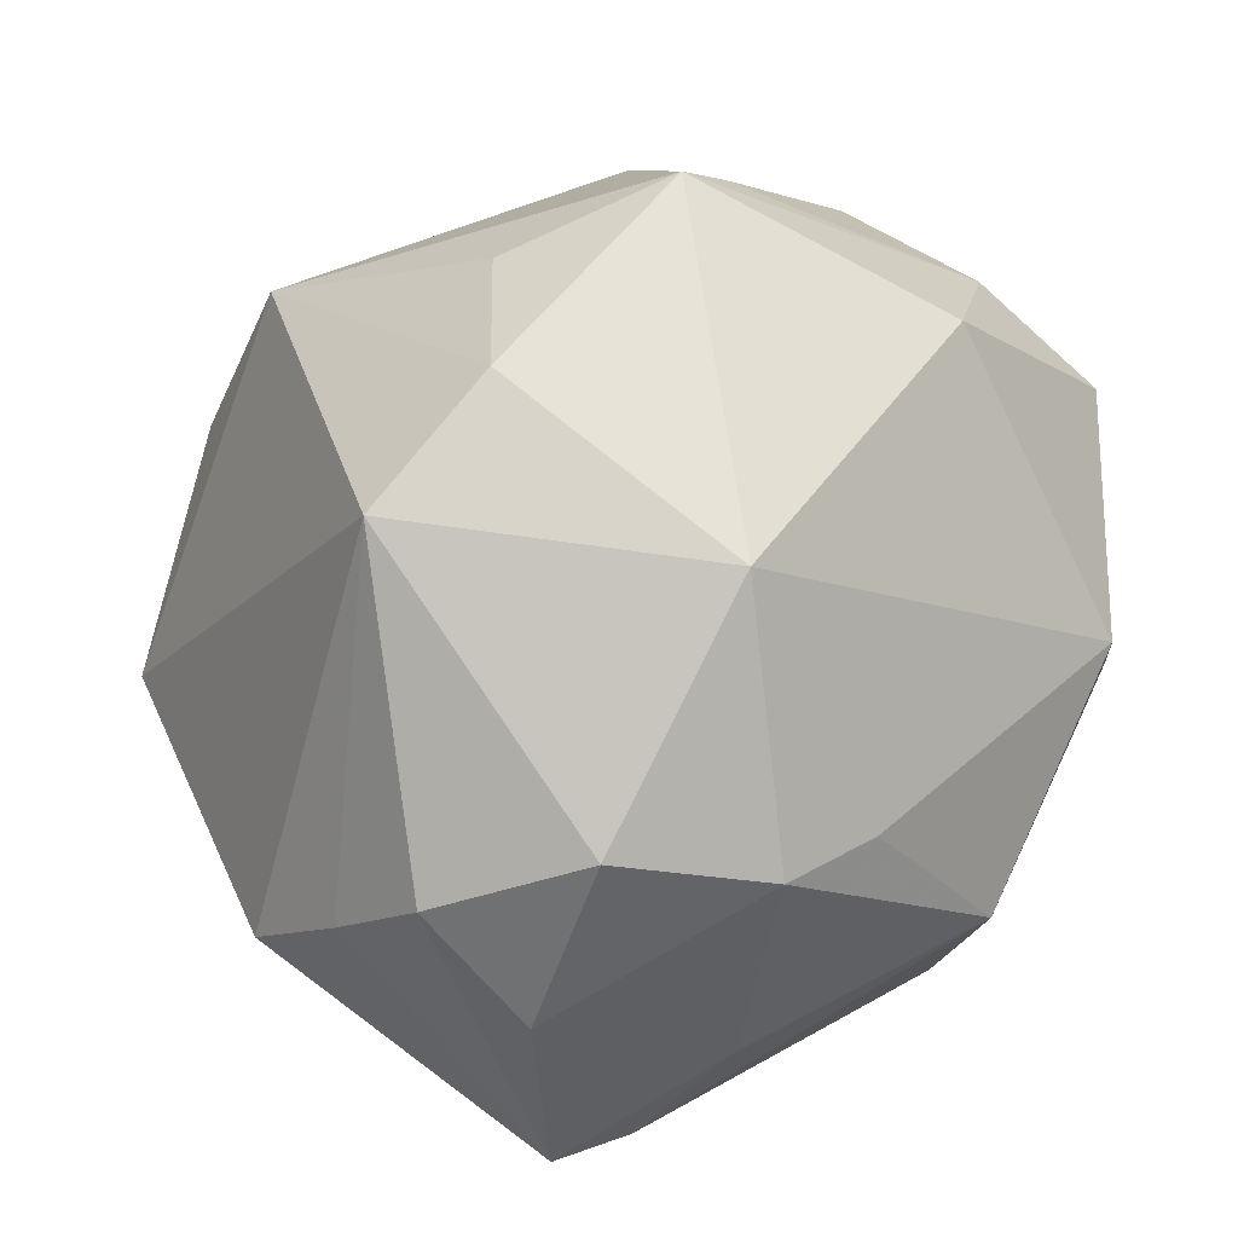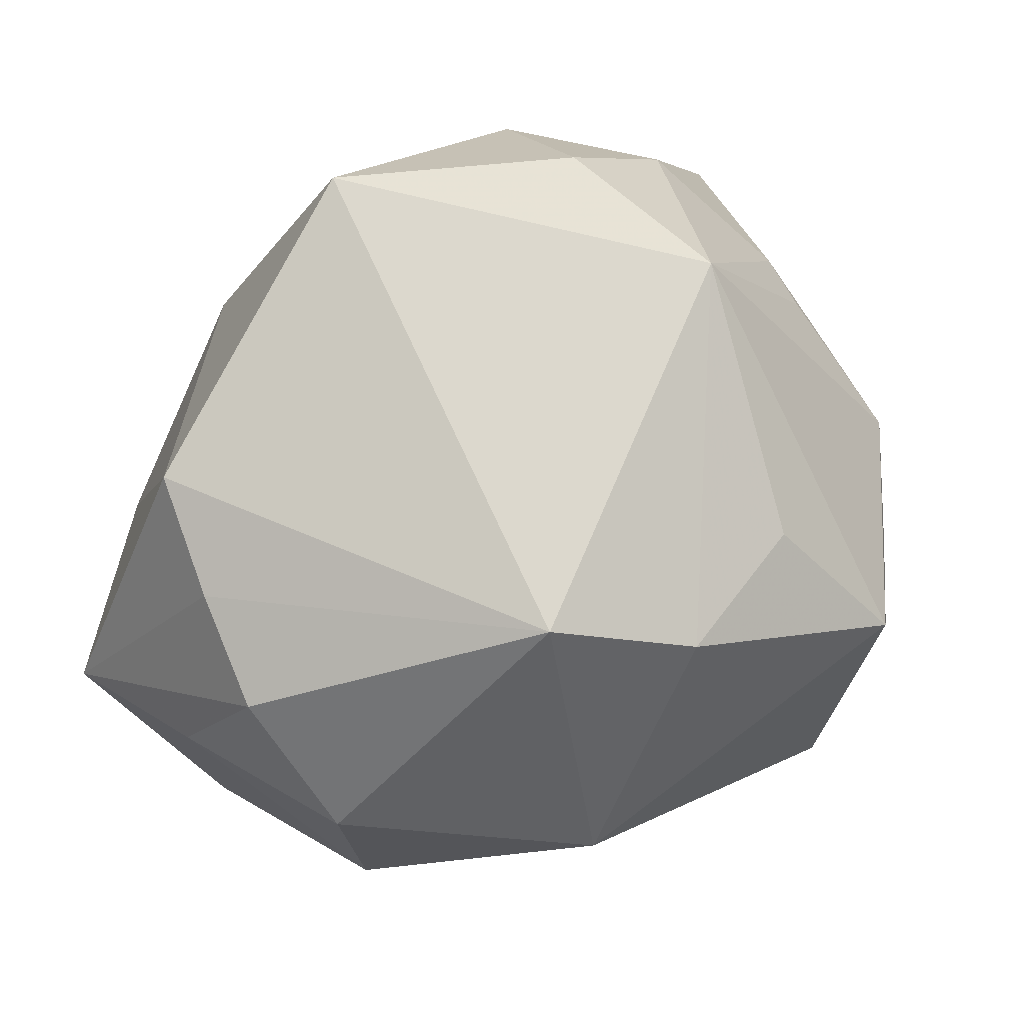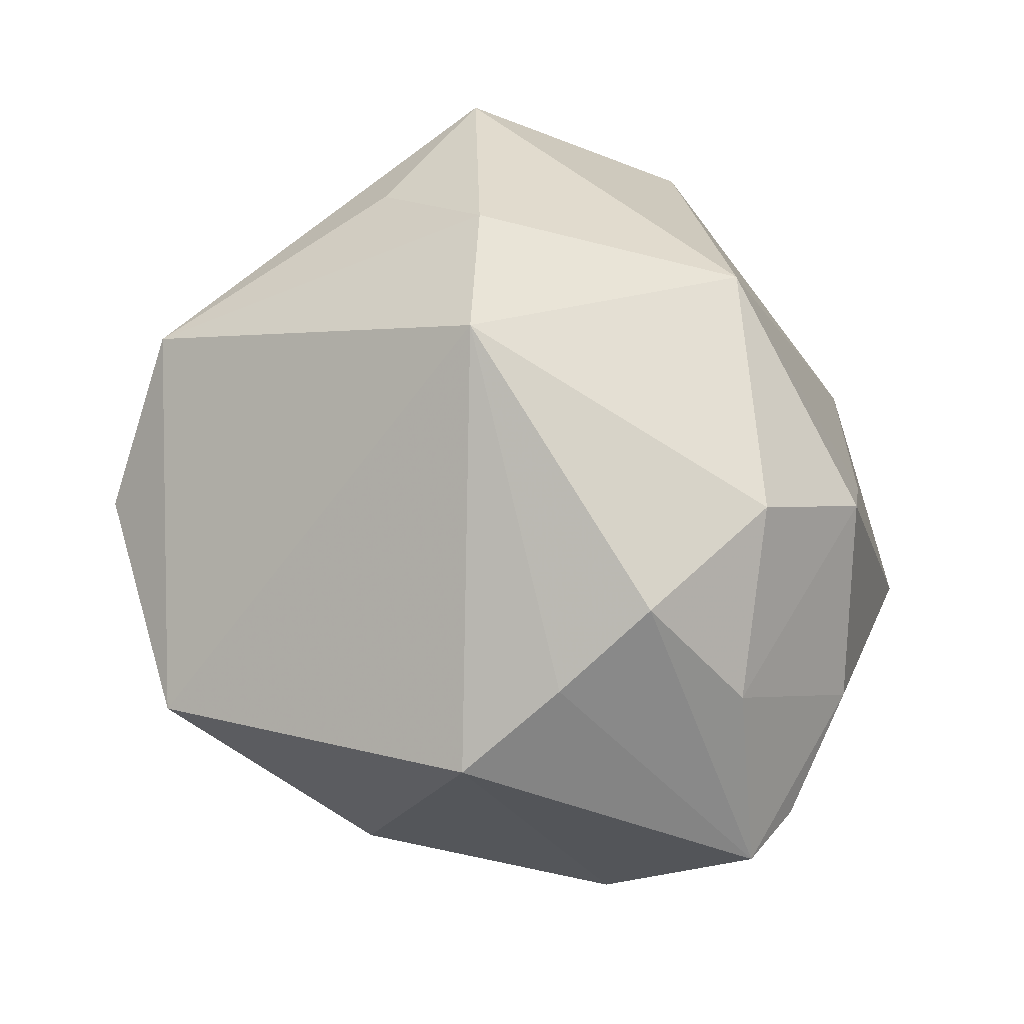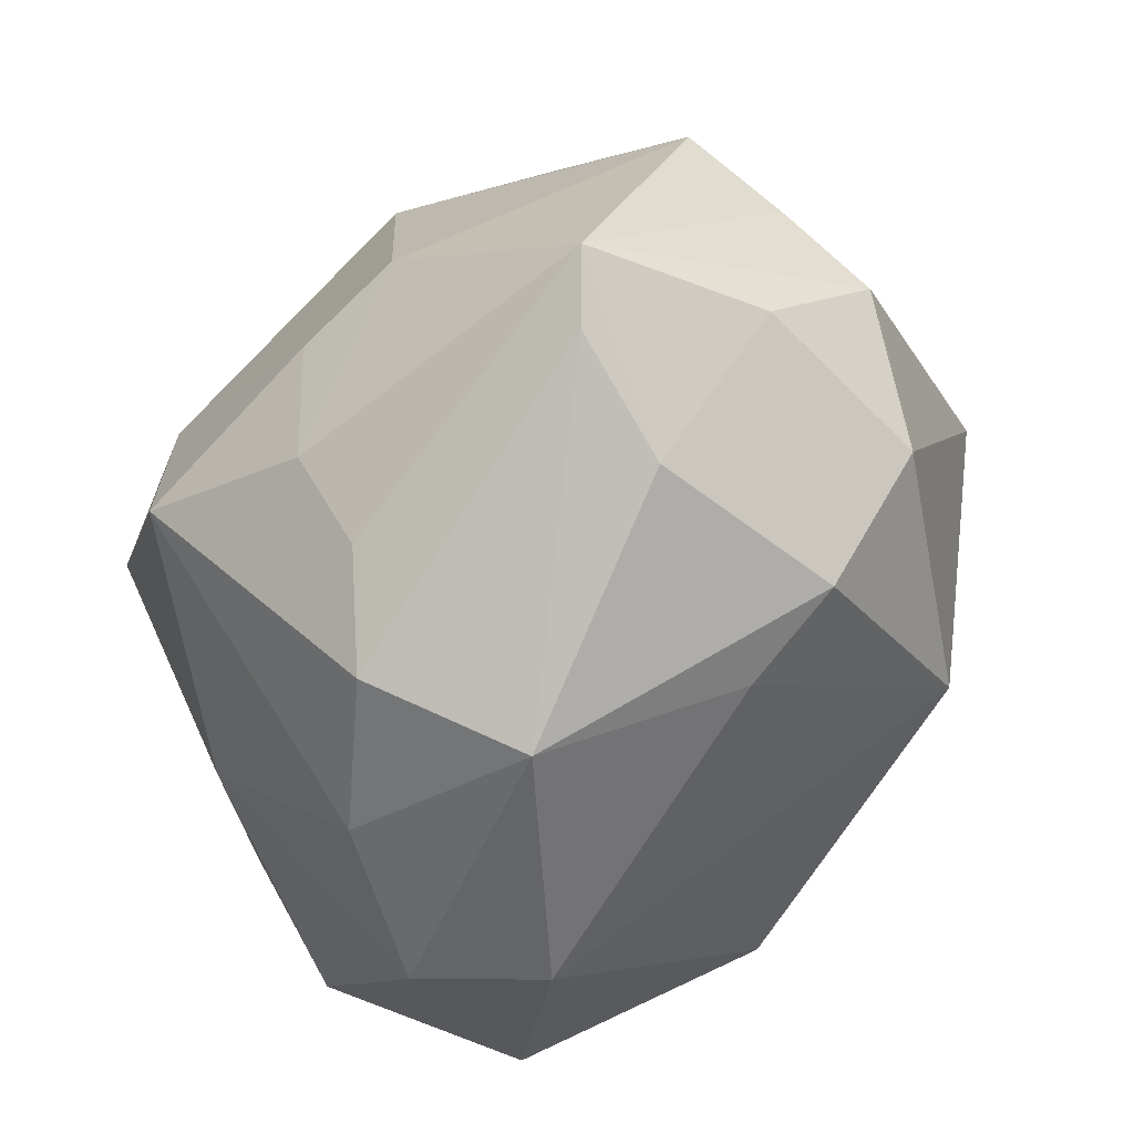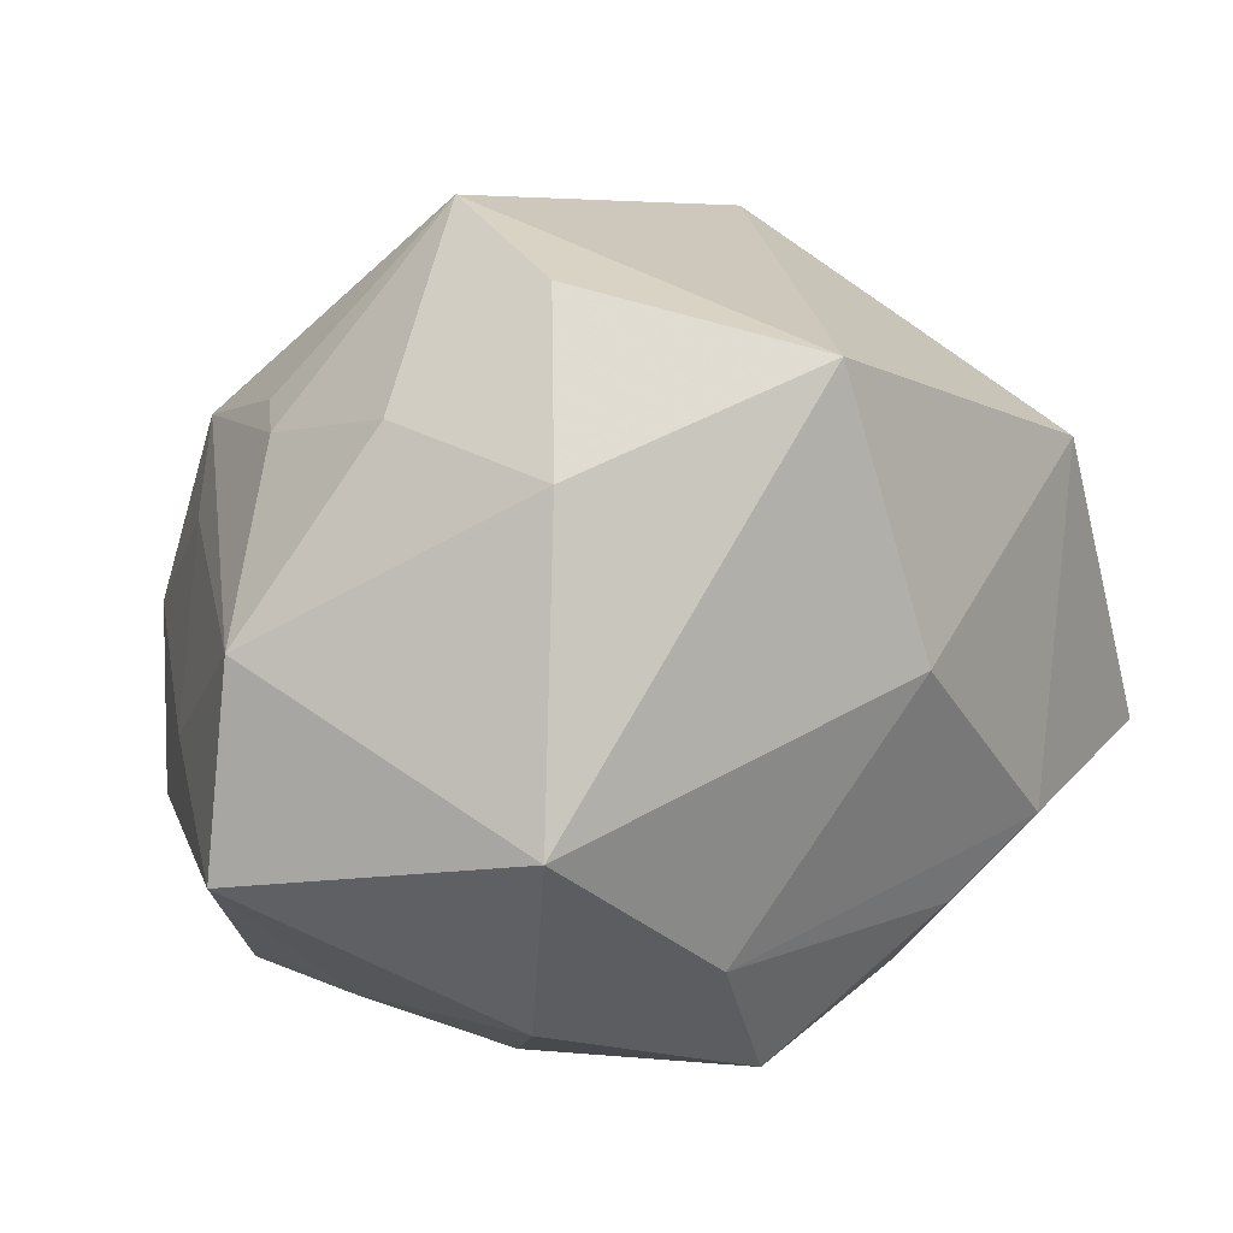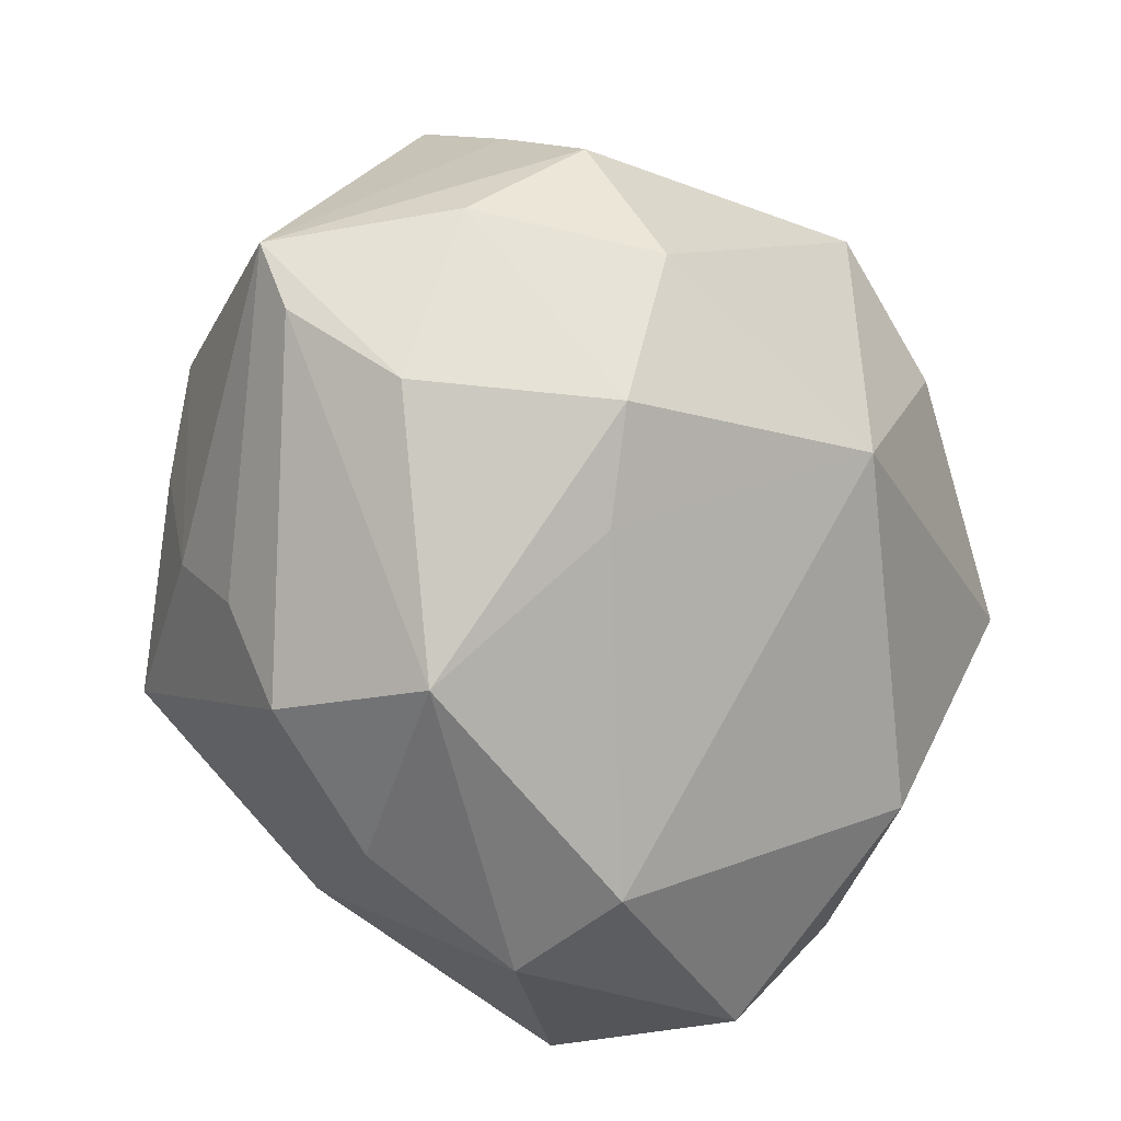
<metadata>
{"format":"obj","ext":"obj","renderer":"f3d","projection":"perspective","resolution":1024,"background":"white","views":[{"elev":47.7,"azim":-67.7,"up":"+Z"},{"elev":31.7,"azim":-42.3,"up":"+Y"},{"elev":25.2,"azim":-107.2,"up":"+Z"},{"elev":-47.2,"azim":-116.5,"up":"+Y"},{"elev":56.1,"azim":159.4,"up":"+Y"},{"elev":-59.5,"azim":-81.0,"up":"+Y"}]}
</metadata>
<code>
v -0.04857 -0.01962 -0.02057
v -0.01629 -0.04678 -0.009989
v 0.005338 -0.0438 -0.02096
v -0.02629 -0.03649 0.01042
v 0.0373 -0.02491 0.02656
v 0.002182 0.01628 0.04467
v 0.01122 -0.04988 0.005871
v 0.02438 0.004478 -0.0444
v 0.03807 -0.03909 0.01512
v 0.04239 -0.01903 -0.01576
v -0.01856 -0.01757 -0.0388
v -0.05316 -0.01075 -0.0008525
v 0.0195 -0.02801 0.03699
v -0.01219 -0.03999 -0.02792
v 0.04494 -0.03115 -0.007215
v 0.0423 0.03213 -0.00913
v 0.04747 0.009044 -0.001637
v 0.02153 0.04459 0.003092
v 0.03831 0.01368 0.02071
v 0.01458 0.0009662 0.05117
v 0.02468 0.004421 0.04187
v -0.05309 0.000782 0.01218
v -0.01931 -0.02875 -0.03222
v 0.04971 -0.005437 0.001081
v 0.02145 -0.001272 0.04544
v -0.03798 -0.0309 0.01399
v -0.02042 0.05062 -0.009697
v -0.0516 0.01095 0.002687
v 0.02086 0.02803 -0.03938
v 0.001261 -0.01114 -0.0486
v -0.01446 0.009079 0.04696
v 0.03696 -0.02267 -0.01984
v -0.03097 0.01513 0.03984
v 0.03312 0.01442 0.03282
v -0.04287 -0.02837 -0.008833
v 0.005764 0.04433 0.02777
v 0.03037 0.03178 0.01502
v -0.04663 -0.01553 0.01981
v -0.0493 0.02181 -0.00729
v 0.04309 -0.007137 0.02624
v 0.02196 -0.02582 -0.03094
v 0.05024 0.01612 -0.02396
v 0.002598 0.05207 0.007656
v -0.05345 -0.01265 -0.02294
v 0.004554 0.006986 -0.04577
v -0.02231 -0.02071 0.03871
v -0.02258 -0.004612 -0.0408
v -0.02215 0.02615 -0.03122
v 0.009595 0.04742 -0.01195
v -0.03475 -0.001104 -0.03604
v 0.02872 0.02865 0.02154
v 0.02 -0.0481 -0.007147
f 33 27 39
f 27 48 39
f 45 48 29
f 29 48 27
f 29 16 42
f 3 41 52
f 14 30 3
f 3 30 41
f 15 9 52
f 52 41 15
f 36 6 20
f 43 27 36
f 36 27 33
f 31 46 20
f 33 46 31
f 20 6 31
f 31 36 33
f 6 36 31
f 20 46 13
f 38 46 33
f 49 27 43
f 49 29 27
f 16 29 49
f 44 39 50
f 50 39 48
f 50 11 44
f 50 48 45
f 34 21 40
f 51 36 34
f 34 36 20
f 20 21 34
f 42 16 17
f 32 15 41
f 24 40 9
f 9 15 24
f 24 17 40
f 24 15 42
f 42 17 24
f 37 36 51
f 51 34 37
f 37 34 16
f 25 21 20
f 40 21 25
f 9 40 5
f 5 13 9
f 40 25 5
f 20 13 5
f 5 25 20
f 22 38 33
f 22 12 38
f 44 12 22
f 38 12 26
f 46 38 26
f 18 49 43
f 16 49 18
f 43 36 18
f 18 37 16
f 36 37 18
f 23 30 14
f 23 11 30
f 23 14 44
f 44 11 23
f 30 11 47
f 11 50 47
f 45 30 47
f 47 50 45
f 45 29 8
f 8 30 45
f 41 30 8
f 8 29 42
f 42 32 8
f 8 32 41
f 16 34 19
f 19 34 40
f 19 17 16
f 40 17 19
f 42 15 10
f 10 32 42
f 15 32 10
f 33 39 28
f 28 22 33
f 28 39 44
f 44 22 28
f 35 12 44
f 35 26 12
f 7 13 46
f 52 9 7
f 9 13 7
f 44 14 1
f 1 35 44
f 46 26 4
f 4 7 46
f 7 4 2
f 14 3 2
f 2 3 52
f 52 7 2
f 2 1 14
f 35 1 2
f 26 35 2
f 2 4 26

</code>
